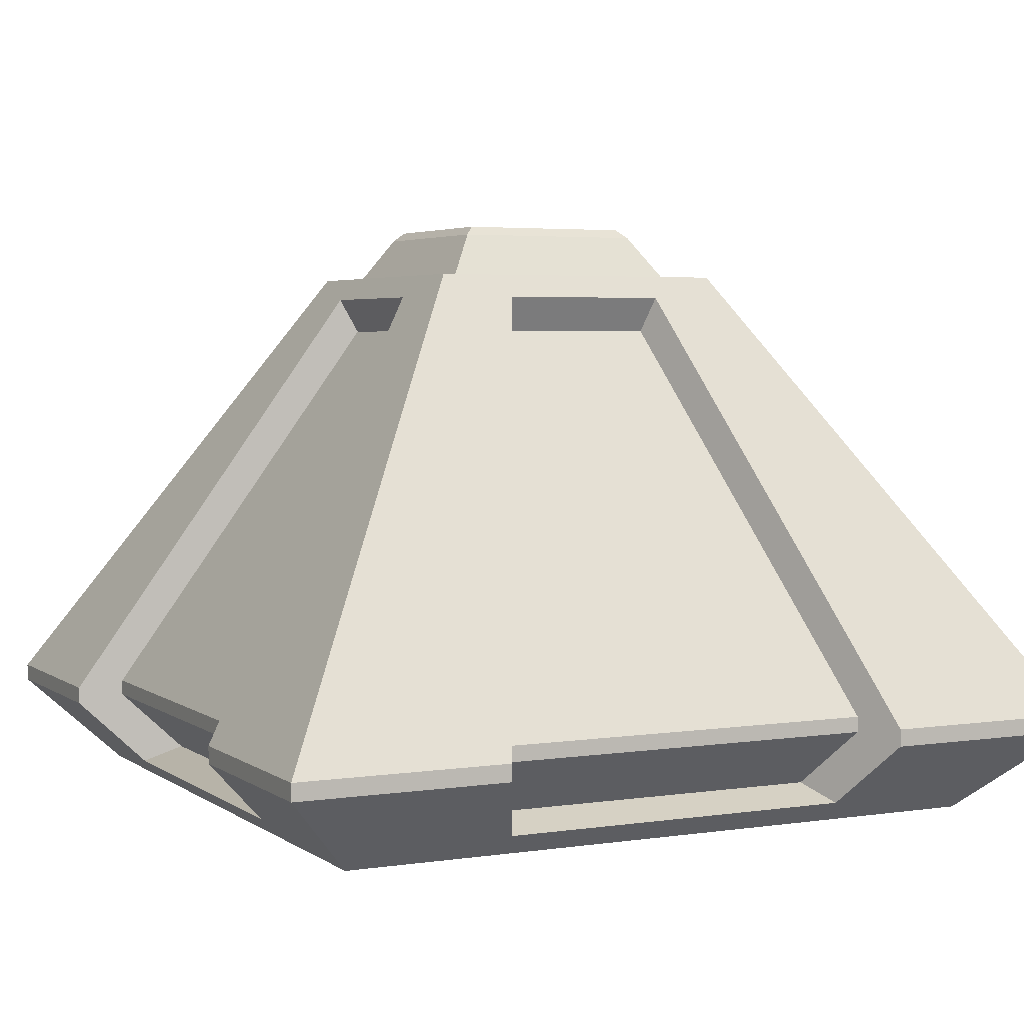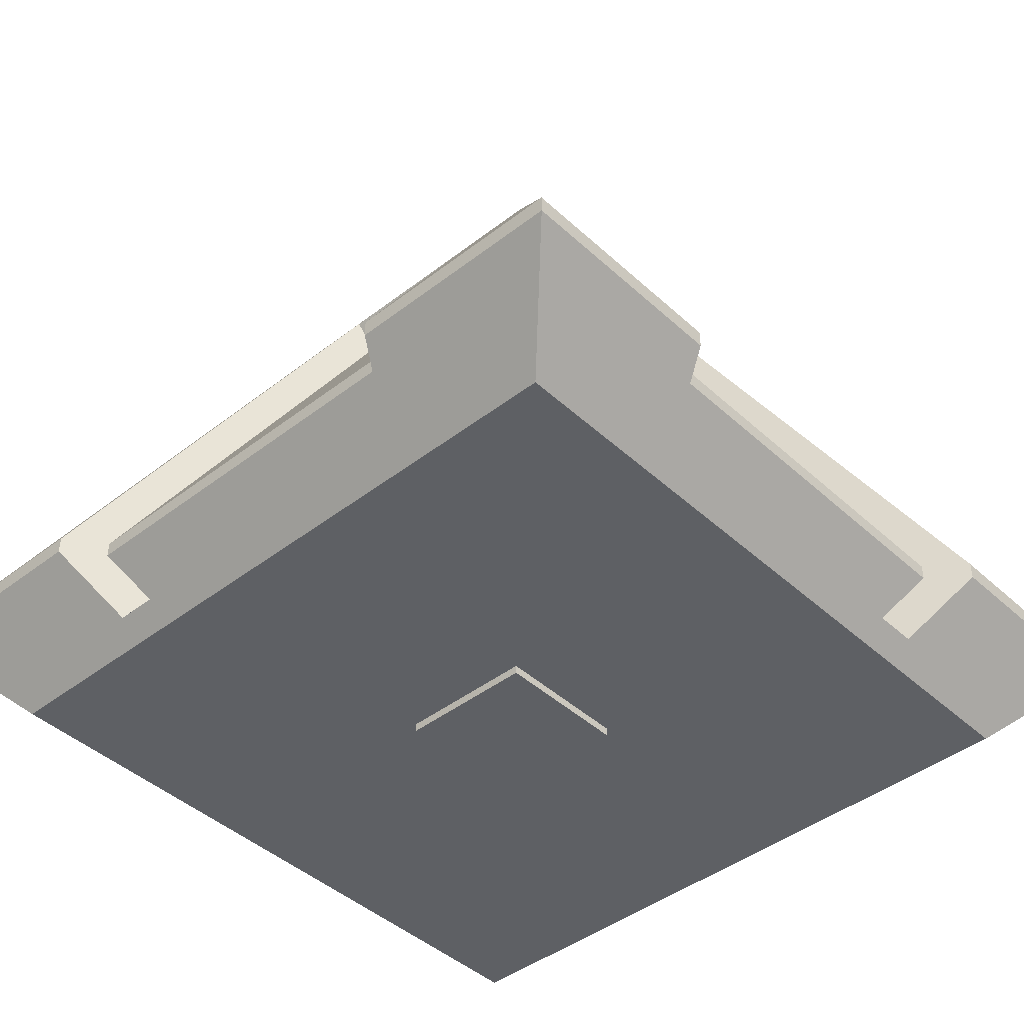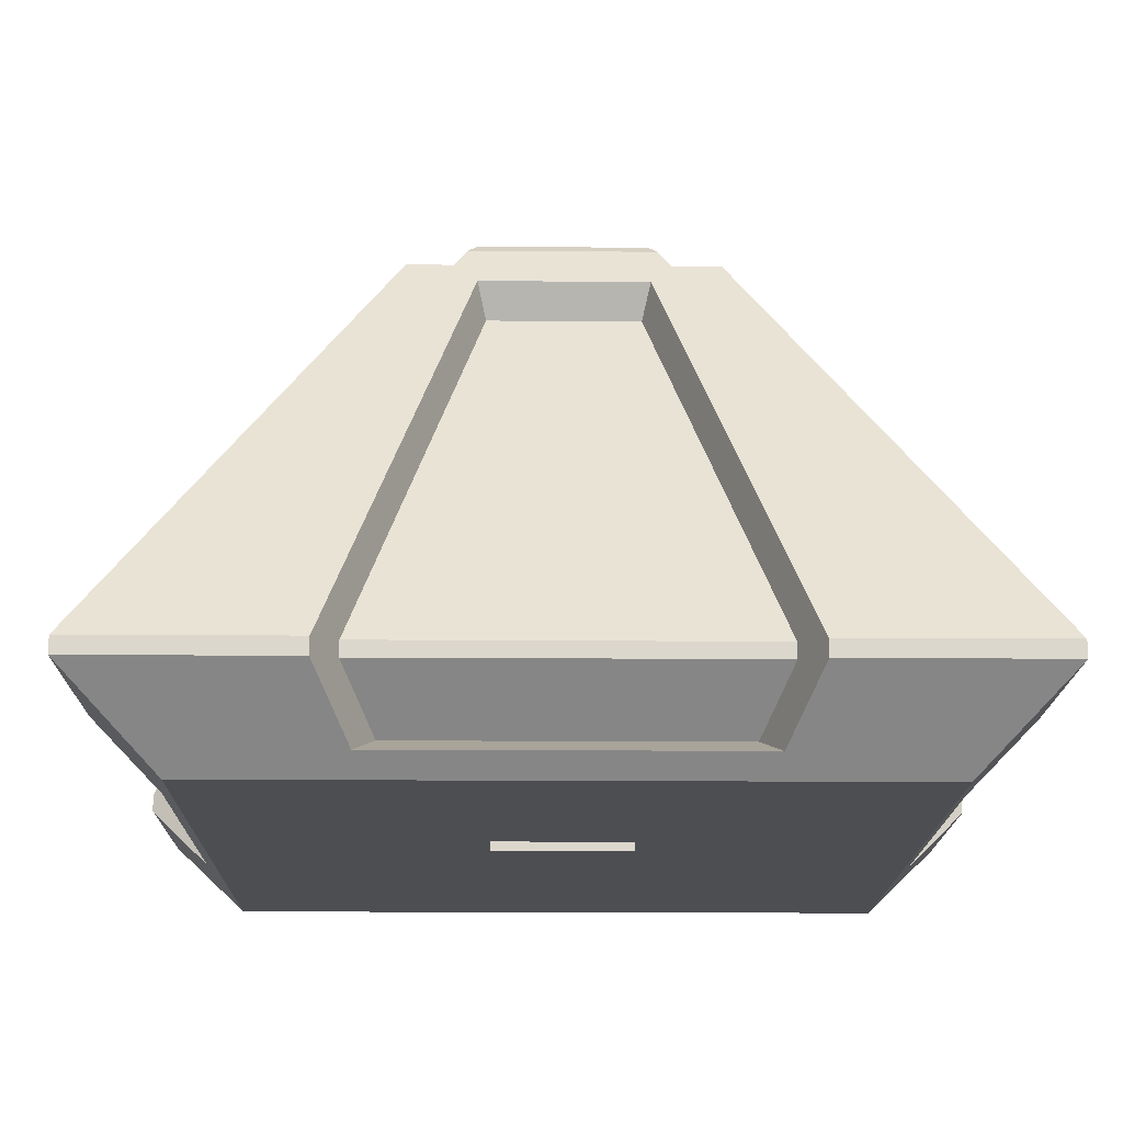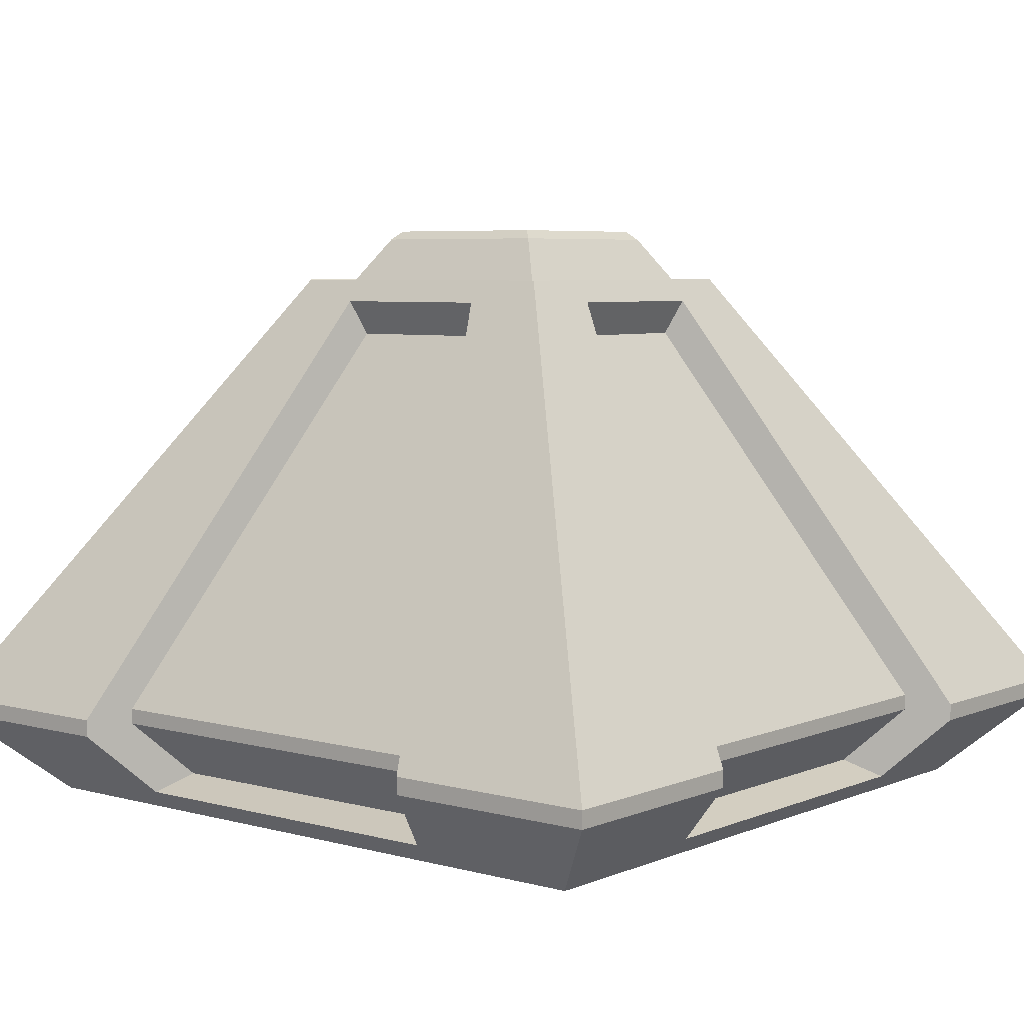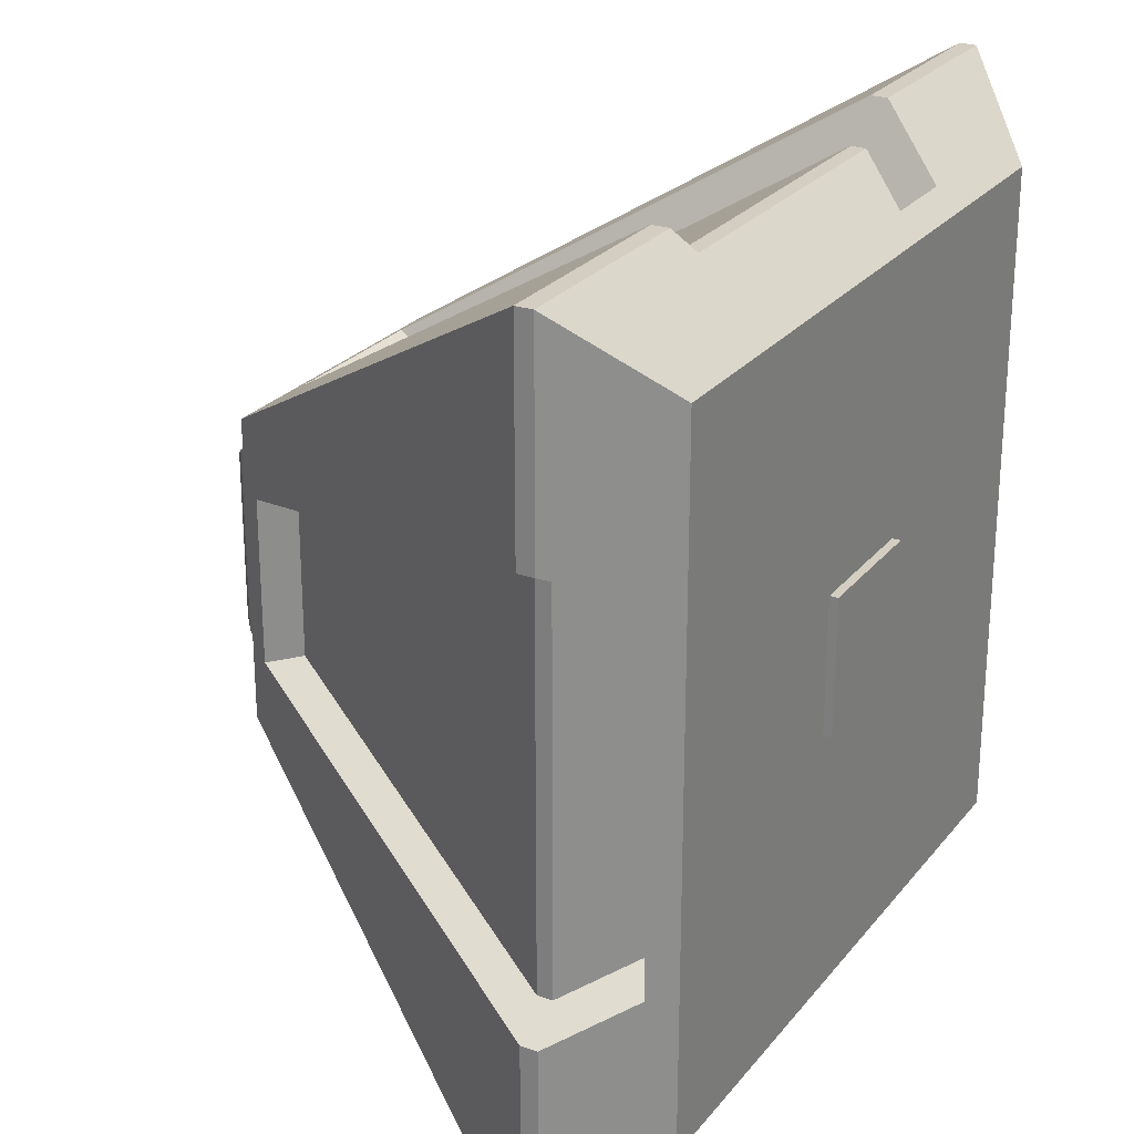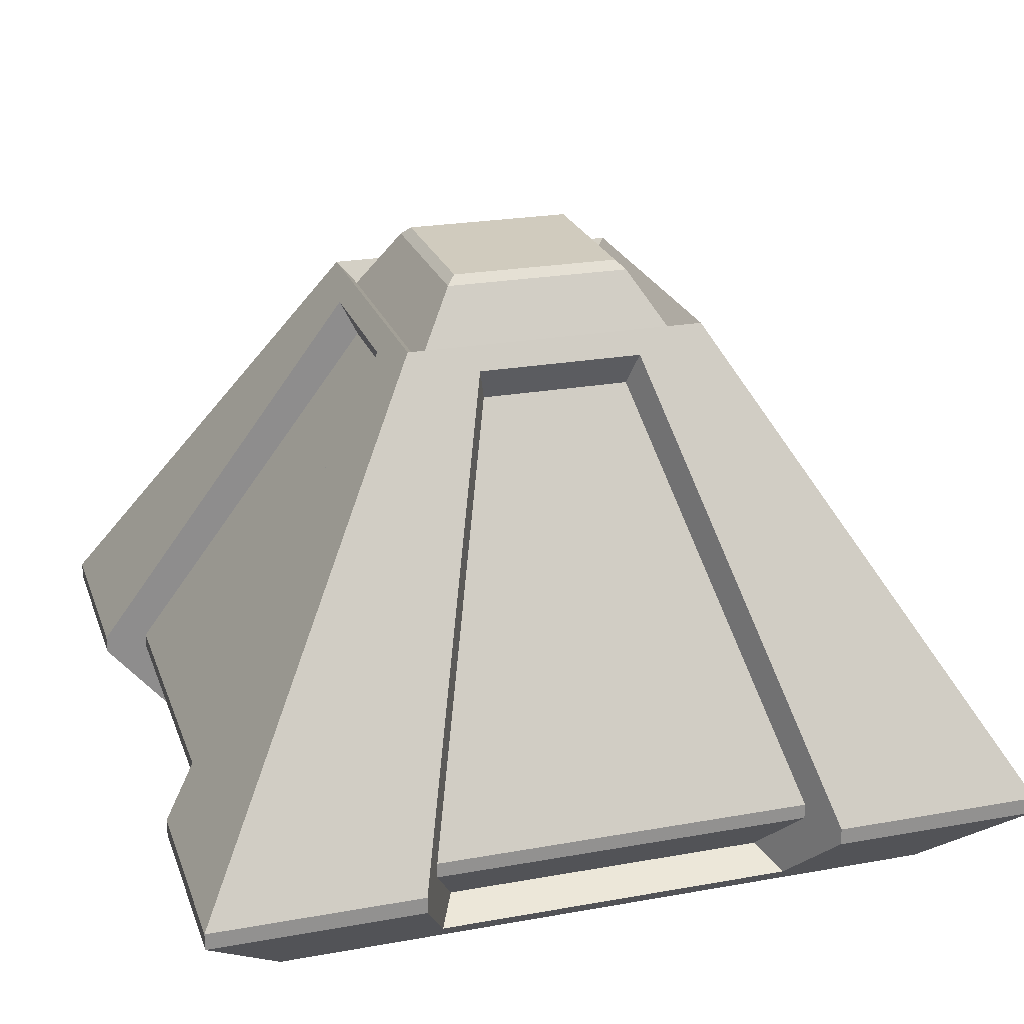
<metadata>
{"format":"obj","ext":"obj","renderer":"f3d","projection":"perspective","resolution":1024,"background":"white","views":[{"elev":4.0,"azim":-26.6,"up":"+Y"},{"elev":-43.0,"azim":-137.4,"up":"+Y"},{"elev":-16.9,"azim":89.1,"up":"+Y"},{"elev":5.9,"azim":-140.7,"up":"+Y"},{"elev":25.1,"azim":-60.8,"up":"+Z"},{"elev":23.5,"azim":73.1,"up":"+Y"}]}
</metadata>
<code>
v 1 -0.5 -1
v 1 -0.5 1
v -1 -0.5 1
v -1 -0.5 -1
v 0.36 0.55 -0.36
v 0.36 0.55 0.36
v -0.36 0.55 0.36
v -0.36 0.55 -0.36
v 0.3068 0.5 -0.3168
v 0.3068 0.5 0.3168
v -0.3268 0.5 -0.3168
v -0.3268 0.5 0.3168
v 0.2118 0.6503 -0.2218
v 0.2118 0.6503 0.2218
v -0.2318 0.6503 -0.2218
v -0.2318 0.6503 0.2218
v 0.1905 0.6703 -0.2005
v 0.1905 0.6703 0.2005
v -0.2105 0.6703 -0.2005
v -0.2105 0.6703 0.2005
v 1 -0.54 -1
v 1 -0.54 1
v -1 -0.54 -1
v -1 -0.54 1
v 0.8 -0.74 -0.8
v 0.8 -0.74 0.8
v -0.8 -0.74 -0.8
v -0.8 -0.74 0.8
v 0.16 -0.74 -0.16
v 0.16 -0.74 0.16
v -0.16 -0.74 -0.16
v -0.16 -0.74 0.16
v 0.16 -0.76 -0.16
v 0.16 -0.76 0.16
v -0.16 -0.76 -0.16
v -0.16 -0.76 0.16
v 0.5 -0.5 -1
v 0.5 -0.5 1
v 0.18 0.55 -0.36
v 0.18 0.55 0.36
v 0.5 -0.54 -1
v 0.5 -0.54 1
v -0.5 -0.5 -1
v -0.5 -0.5 1
v -0.18 0.55 -0.36
v -0.18 0.55 0.36
v -0.5 -0.54 -1
v -0.5 -0.54 1
v 0.392 0.4975 -0.392
v 0.392 0.4975 0.392
v -0.392 0.4975 0.392
v -0.392 0.4975 -0.392
v 0.196 0.4975 0.392
v 0.196 0.4975 -0.392
v -0.196 0.4975 -0.392
v -0.196 0.4975 0.392
v -0.85 -0.69 0.85
v 0.85 -0.69 0.85
v 0.85 -0.69 -0.85
v -0.85 -0.69 -0.85
v 0.425 -0.69 0.85
v 0.425 -0.69 -0.85
v -0.425 -0.69 -0.85
v -0.425 -0.69 0.85
v 1 -0.5 0.5
v 0.36 0.55 0.18
v 1 -0.54 0.5
v 0.392 0.4975 0.196
v -0.85 -0.69 0.425
v -1 -0.5 0.5
v -0.36 0.55 0.18
v -1 -0.54 0.5
v -0.392 0.4975 0.196
v 0.85 -0.69 0.425
v -1 -0.5 -0.5
v -0.36 0.55 -0.18
v -1 -0.54 -0.5
v -0.392 0.4975 -0.196
v 0.85 -0.69 -0.425
v 1 -0.5 -0.5
v 0.36 0.55 -0.18
v 1 -0.54 -0.5
v 0.392 0.4975 -0.196
v -0.85 -0.69 -0.425
v 0.45 -0.4808 -0.9
v 0.45 -0.4808 0.9
v 0.45 -0.5168 -0.9
v 0.45 -0.5168 0.9
v 0.1764 0.4169 0.3528
v -0.45 -0.4808 -0.9
v -0.45 -0.4808 0.9
v -0.45 -0.5168 -0.9
v -0.45 -0.5168 0.9
v -0.1764 0.4169 0.3528
v 0.1764 0.4169 -0.3528
v -0.1764 0.4169 -0.3528
v 0.3825 -0.6518 0.765
v 0.3825 -0.6518 -0.765
v -0.3825 -0.6518 -0.765
v -0.3825 -0.6518 0.765
v 0.9 -0.4808 -0.45
v -0.9 -0.4808 0.45
v 0.9 -0.5168 -0.45
v -0.9 -0.5168 0.45
v -0.3528 0.4169 0.1764
v 0.3528 0.4169 -0.1764
v -0.765 -0.6518 -0.3825
v 0.765 -0.6518 0.3825
v 0.9 -0.4808 0.45
v 0.9 -0.5168 0.45
v 0.3528 0.4169 0.1764
v -0.765 -0.6518 0.3825
v -0.9 -0.4808 -0.45
v -0.9 -0.5168 -0.45
v -0.3528 0.4169 -0.1764
v 0.765 -0.6518 -0.3825
f 2 67 65
f 68 6 50
f 56 7 51
f 78 8 52
f 43 52 55
f 12 46 10
f 10 66 81
f 11 13 9
f 14 9 13
f 4 77 75
f 3 48 44
f 1 41 37
f 64 28 26
f 25 79 74
f 27 63 62
f 69 27 28
f 31 36 32
f 34 29 30
f 68 106 83
f 84 114 77
f 39 55 45
f 79 103 116
f 61 100 64
f 6 53 50
f 49 37 54
f 38 22 2
f 83 101 80
f 18 16 14
f 14 12 10
f 15 17 13
f 43 23 4
f 29 27 25
f 35 29 33
f 32 34 30
f 79 108 74
f 55 90 43
f 70 104 72
f 63 98 62
f 5 54 39
f 50 38 2
f 78 105 73
f 55 8 45
f 75 52 4
f 44 51 3
f 65 50 2
f 54 85 95
f 47 60 23
f 38 88 42
f 42 58 22
f 80 103 82
f 44 93 91
f 41 59 62
f 77 60 84
f 67 58 74
f 48 57 64
f 40 56 53
f 65 110 109
f 69 107 84
f 76 73 71
f 81 68 83
f 64 93 48
f 7 73 51
f 19 16 20
f 70 24 3
f 51 70 3
f 72 57 24
f 75 114 113
f 54 96 55
f 80 21 1
f 15 12 16
f 5 83 49
f 19 18 17
f 11 76 71
f 18 13 17
f 26 29 25
f 36 33 34
f 26 32 30
f 27 32 28
f 87 90 85
f 49 80 1
f 82 59 21
f 63 92 99
f 68 109 111
f 91 88 86
f 89 91 86
f 87 99 92
f 90 95 85
f 103 108 116
f 93 97 88
f 114 112 104
f 106 109 101
f 115 102 105
f 113 104 102
f 109 103 101
f 56 89 53
f 78 113 115
f 73 102 70
f 43 92 47
f 69 104 112
f 56 91 94
f 61 88 97
f 53 86 38
f 74 110 67
f 62 87 41
f 37 87 85
f 45 9 39
f 2 22 67
f 68 66 6
f 56 46 7
f 78 76 8
f 43 4 52
f 6 10 40
f 12 7 46
f 46 40 10
f 5 9 81
f 10 6 66
f 81 9 10
f 11 15 13
f 14 10 9
f 4 23 77
f 3 24 48
f 1 21 41
f 26 58 61
f 64 57 28
f 26 61 64
f 58 26 74
f 25 59 79
f 74 26 25
f 59 25 62
f 27 60 63
f 62 25 27
f 28 57 69
f 69 84 27
f 60 27 84
f 31 35 36
f 34 33 29
f 68 111 106
f 84 107 114
f 39 54 55
f 79 82 103
f 61 97 100
f 6 40 53
f 49 1 37
f 38 42 22
f 83 106 101
f 18 20 16
f 14 16 12
f 15 19 17
f 43 47 23
f 29 31 27
f 35 31 29
f 32 36 34
f 79 116 108
f 55 96 90
f 70 102 104
f 63 99 98
f 5 49 54
f 50 53 38
f 78 115 105
f 55 52 8
f 75 78 52
f 44 56 51
f 65 68 50
f 54 37 85
f 47 63 60
f 38 86 88
f 42 61 58
f 80 101 103
f 44 48 93
f 41 21 59
f 77 23 60
f 67 22 58
f 48 24 57
f 40 46 56
f 65 67 110
f 69 112 107
f 76 78 73
f 81 66 68
f 64 100 93
f 7 71 73
f 19 15 16
f 70 72 24
f 51 73 70
f 72 69 57
f 75 77 114
f 54 95 96
f 80 82 21
f 15 11 12
f 5 81 83
f 19 20 18
f 7 12 71
f 11 8 76
f 71 12 11
f 18 14 13
f 26 30 29
f 36 35 33
f 26 28 32
f 27 31 32
f 87 92 90
f 49 83 80
f 82 79 59
f 63 47 92
f 68 65 109
f 91 93 88
f 89 94 91
f 87 98 99
f 90 96 95
f 103 110 108
f 93 100 97
f 114 107 112
f 106 111 109
f 115 113 102
f 113 114 104
f 109 110 103
f 56 94 89
f 78 75 113
f 73 105 102
f 43 90 92
f 69 72 104
f 56 44 91
f 61 42 88
f 53 89 86
f 74 108 110
f 62 98 87
f 37 41 87
f 5 39 9
f 45 8 11
f 11 9 45

</code>
